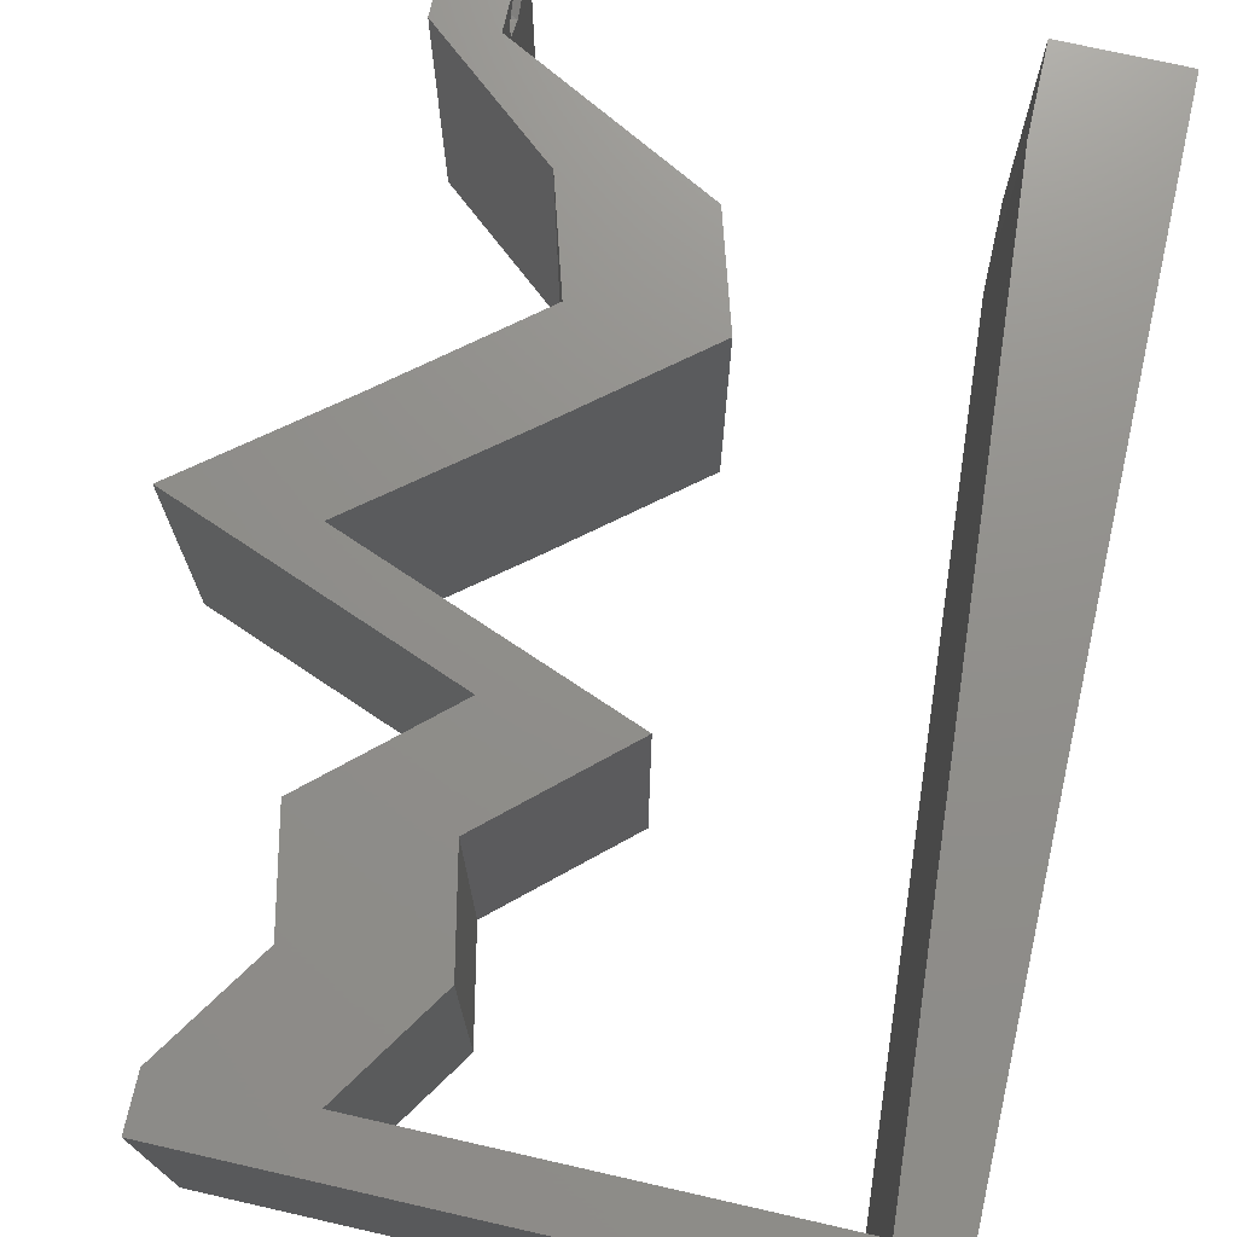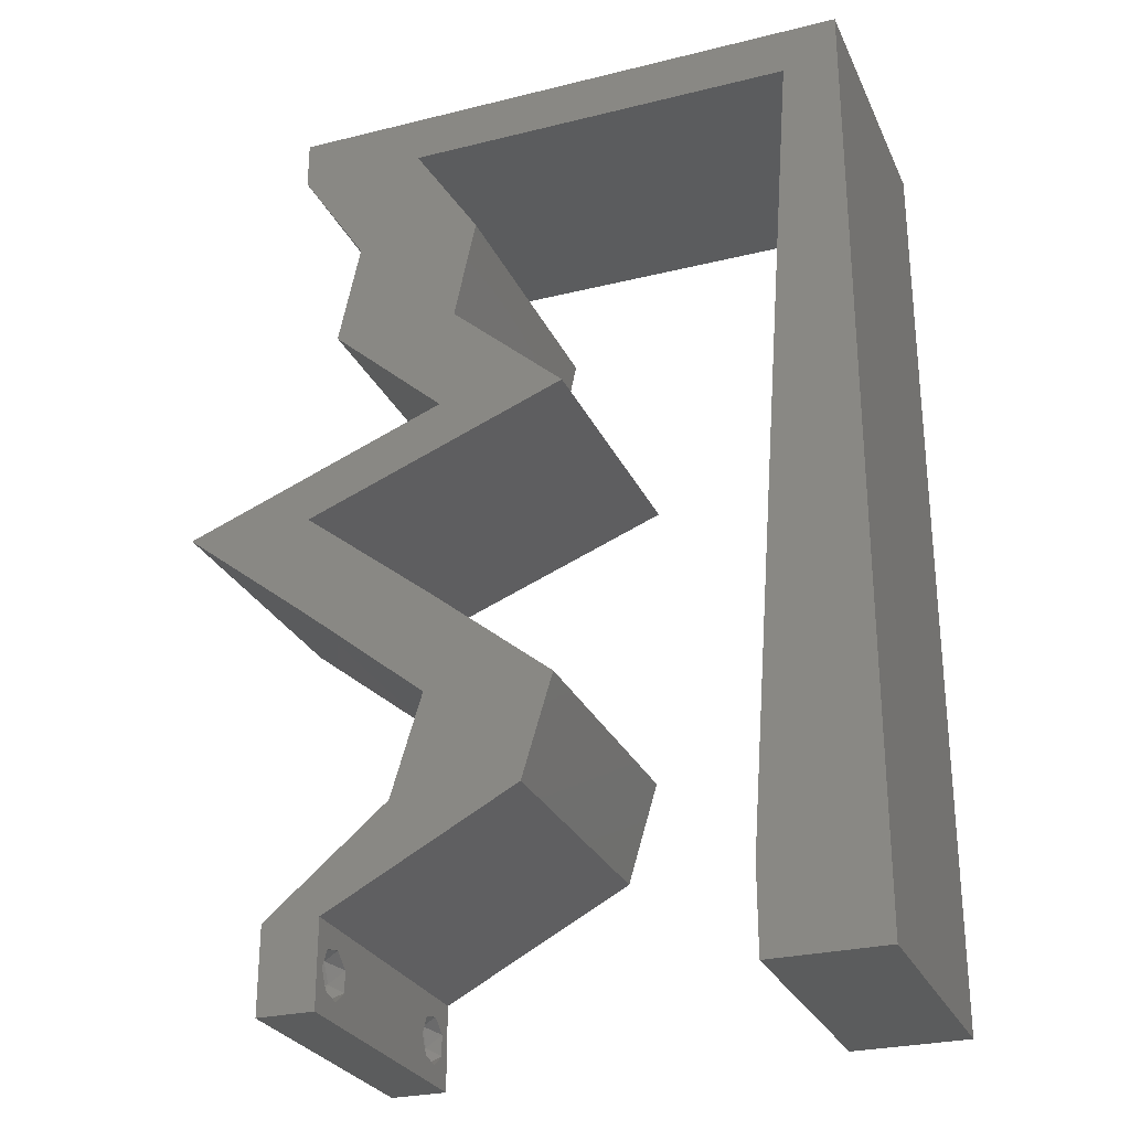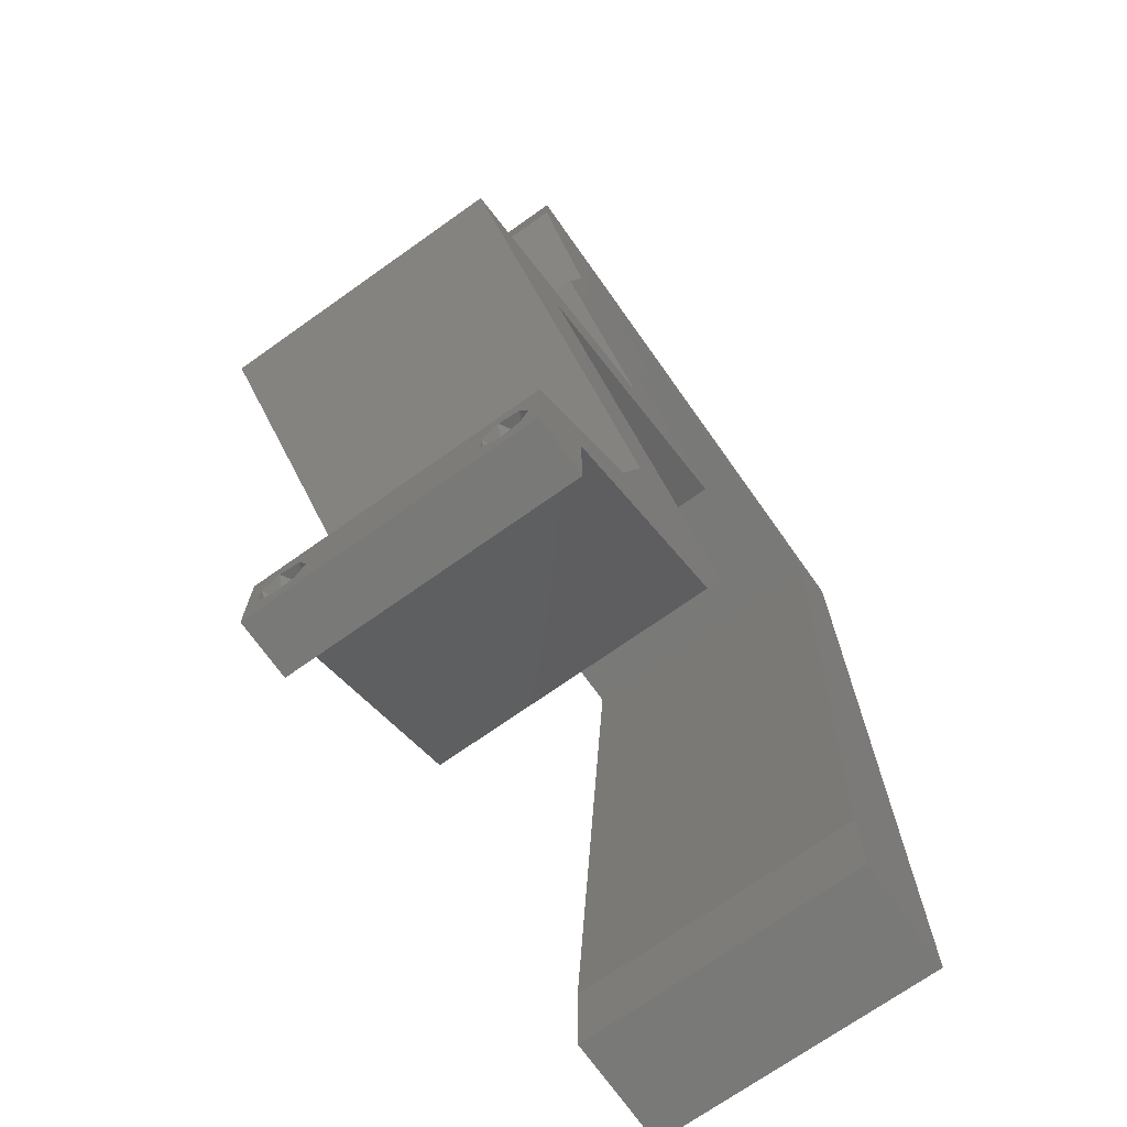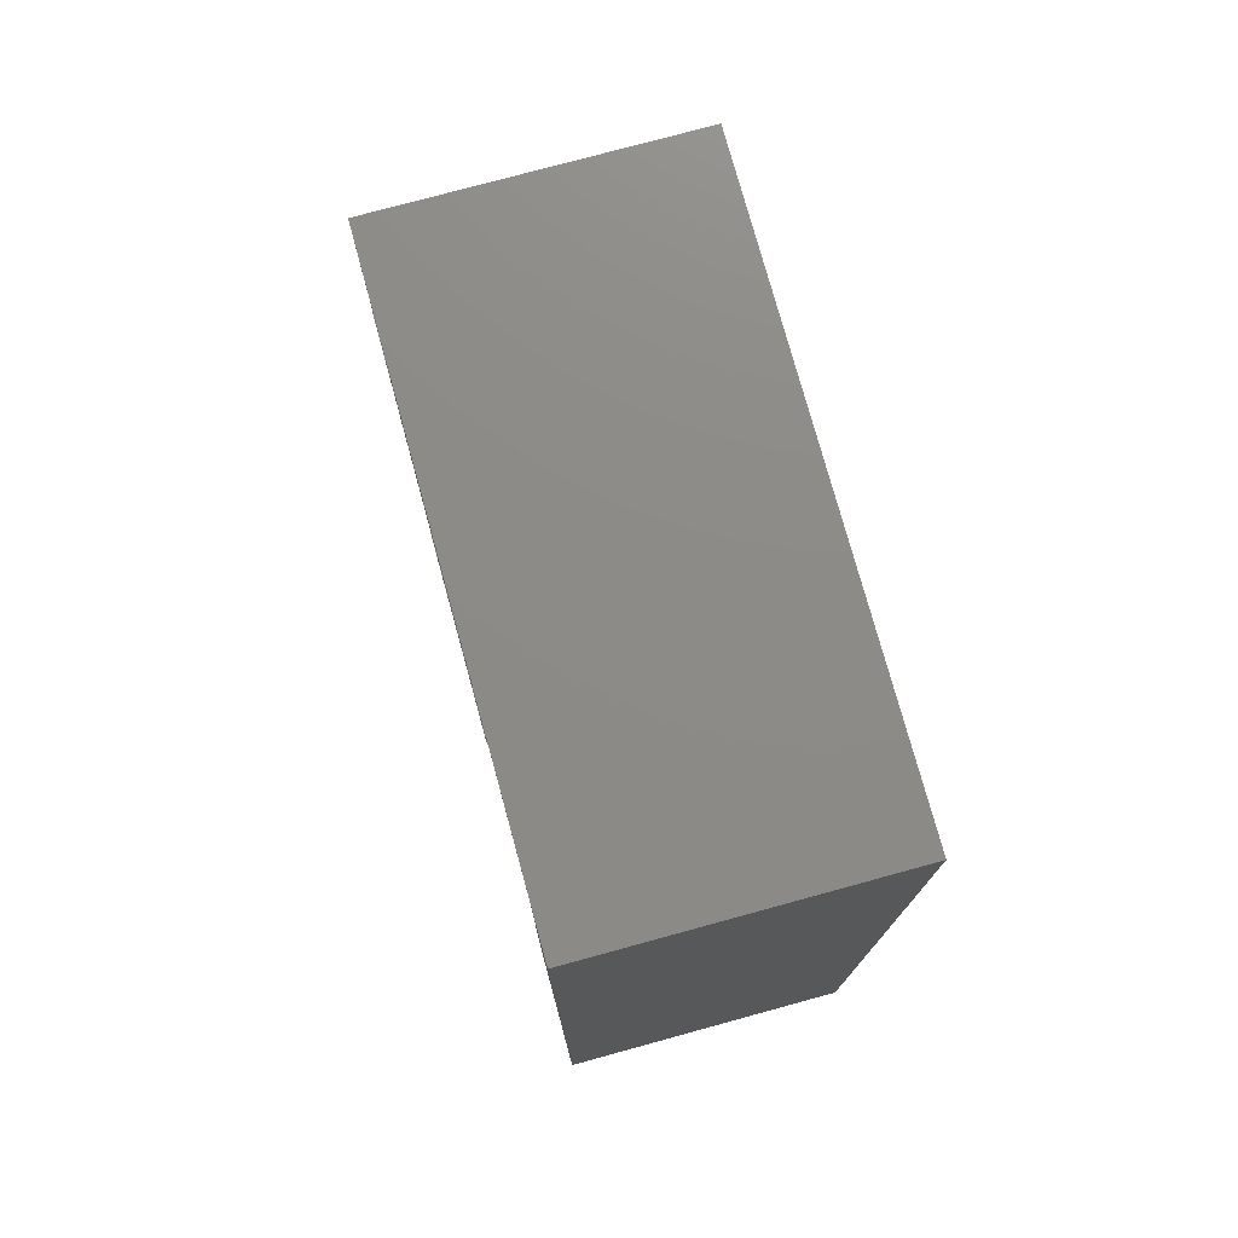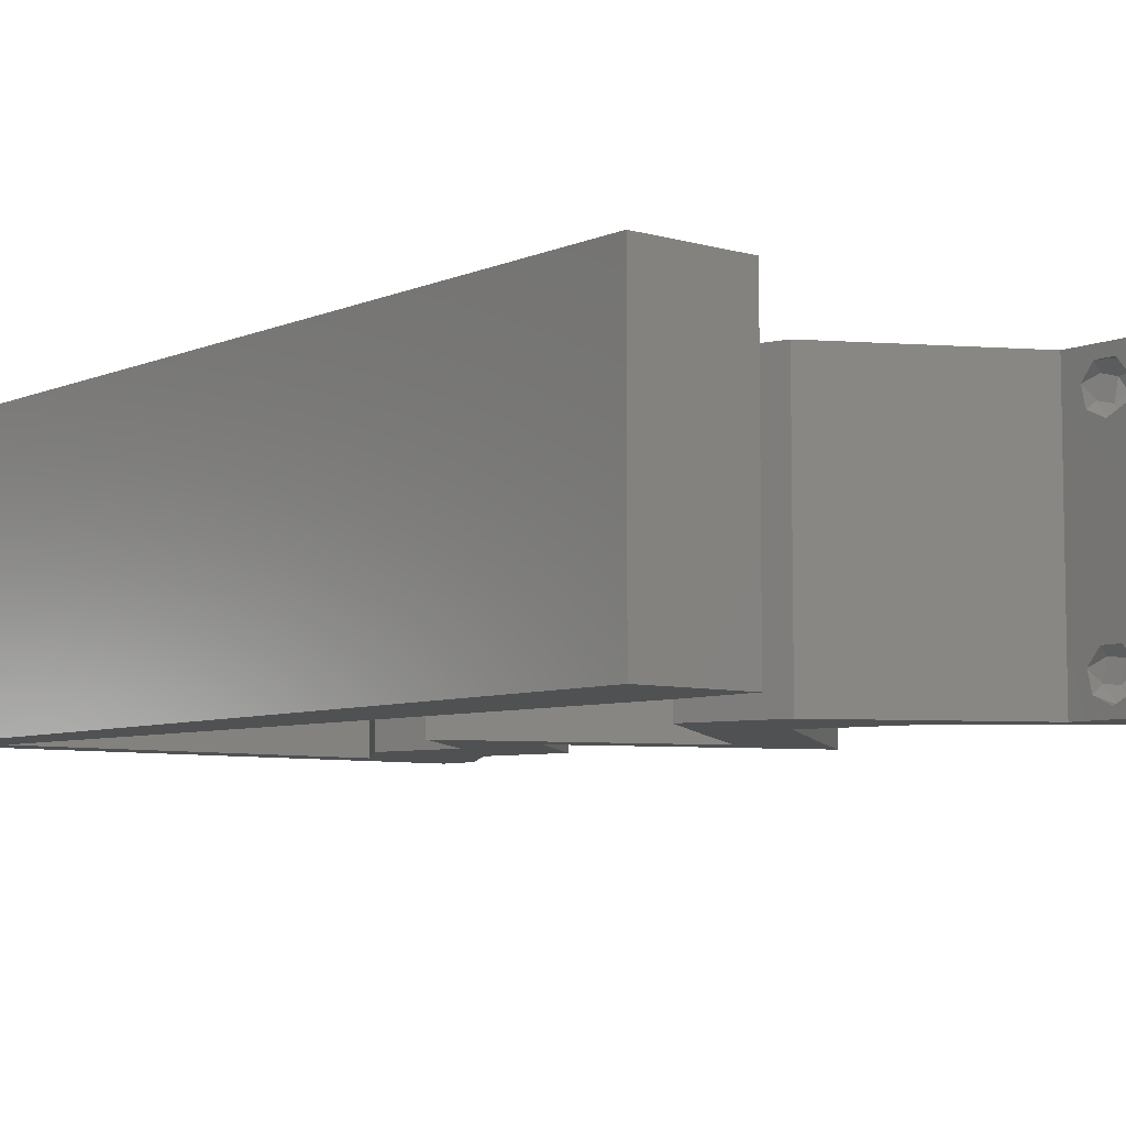
<metadata>
{"format":"stl","ext":"stl","renderer":"f3d","projection":"perspective","resolution":1024,"background":"white","views":[{"elev":72.8,"azim":-167.2,"up":"+Z"},{"elev":-27.5,"azim":-159.2,"up":"+Y"},{"elev":-71.6,"azim":125.3,"up":"+Y"},{"elev":76.2,"azim":-105.3,"up":"+Y"},{"elev":-6.7,"azim":-39.5,"up":"+Z"}]}
</metadata>
<code>
# stl→obj: 252 verts, 508 faces
v 0.04 -0.003738 0.003932
v 0.04 0 0.01
v 0.04 -0.006 0.01
v 0.04 -0.003 0.0159
v 0.04 -0.004657 0.002778
v 0.04 -0.006 0
v 0.04 -0.004329 0.00134
v 0.04 -0.001671 0.00134
v 0.04 0 0
v 0.04 -0.001343 0.002778
v 0.04 -0.003 0.0007
v 0.04 -0.004657 0.01798
v 0.04 -0.003738 0.01913
v 0.04 -0.006 0.02
v 0.04 -0.001343 0.01798
v 0.04 0 0.02
v 0.04 -0.002262 0.01913
v 0.04 -0.001671 0.01654
v 0.04 -0.004329 0.01654
v 0.04 -0.002262 0.003932
v 0.036 0 0.01
v 0.036 -0.003738 0.003932
v 0.036 -0.006 0.01
v 0.036 -0.003 0.0159
v 0.036 -0.006 0
v 0.036 -0.004657 0.002778
v 0.036 -0.004329 0.00134
v 0.036 -0.001343 0.002778
v 0.036 0 0
v 0.036 -0.001671 0.00134
v 0.036 -0.003 0.0007
v 0.036 0 0.02
v 0.036 -0.001343 0.01798
v 0.036 -0.002262 0.01913
v 0.036 -0.004657 0.01798
v 0.036 -0.006 0.02
v 0.036 -0.003738 0.01913
v 0.036 -0.001671 0.01654
v 0.036 -0.004329 0.01654
v 0.036 -0.002262 0.003932
v 0 -0.006 0.02
v 0.008 -0.006 0.02
v 0.004 -0.003 0.02
v 0.008 0 0.02
v 0 0 0.02
v 0.003791 0.005831 0.02
v 0.02945 0.01416 0.02
v 0.02058 0.01416 0.02
v 0.02693 0.009399 0.02
v 0.02271 0.007078 0.02
v 0.02935 0.003539 0.02
v 0.02798 0.04247 0.02
v 0.03685 0.04247 0.02
v 0.03144 0.04682 0.02
v 0.007163 0.01132 0.02
v 0 0.012 0.02
v 0.03157 0.007078 0.02
v 0.03548 0.0549 0.02
v 0.03114 0.05662 0.02
v 0.03192 0.05143 0.02
v 0.038 -0.003 0.02
v 0.03535 0.04954 0.02
v 0.02649 0.04954 0.02
v 0 0.048 0.02
v 0.003814 0.05662 0.02
v 0 0.06 0.02
v 0.01 0.06 0.02
v 0.04 0.05662 0.02
v 0.04 0.06 0.02
v 0.03 0.06 0.02
v 0.02889 0.03539 0.02
v 0.02002 0.03539 0.02
v 0.02918 0.03185 0.02
v 0.03804 0.03185 0.02
v 0.0382 0.02123 0.02
v 0.0472 0.02831 0.02
v 0.03834 0.02831 0.02
v 0.02933 0.02123 0.02
v 0.02203 0.05662 0.02
v 0.004651 0.0453 0.02
v 0.01292 0.05662 0.02
v 0 0.024 0.02
v 0.006325 0.02265 0.02
v 0 0.036 0.02
v 0.005488 0.03397 0.02
v 0.02 0.06 0.02
v 0 -0.006 0.01
v 0 -0.003 0.015
v 0 0 0.01
v 0 -0.006 0
v 0 -0.003 0.005
v 0 0 0
v 0.004 -0.006 0.015
v 0.008 -0.006 0.01
v 0.004 -0.006 0.005
v 0.008 -0.006 0
v 0 0.009 0.0114
v 0 0.06 0
v 0 0.051 0.0086
v 0 0.06 0.01
v 0 0.048 0
v 0 0.0415 0.009767
v 0 0.03 0.01
v 0 0.036 0
v 0 0.024 0
v 0 0.0185 0.01023
v 0 0.012 0
v 0 0.005337 0.005128
v 0 0.05466 0.01487
v 0.004 -0.003 0
v 0.008 0 0
v 0.003791 0.005831 0
v 0.02945 0.01416 0
v 0.02693 0.009399 0
v 0.02058 0.01416 0
v 0.02271 0.007078 0
v 0.02935 0.003539 0
v 0.02798 0.04247 0
v 0.03144 0.04682 0
v 0.03685 0.04247 0
v 0.007163 0.01132 0
v 0.03157 0.007078 0
v 0.03548 0.0549 0
v 0.03192 0.05143 0
v 0.03114 0.05662 0
v 0.038 -0.003 0
v 0.03535 0.04954 0
v 0.02649 0.04954 0
v 0.003814 0.05662 0
v 0.01 0.06 0
v 0.04 0.05662 0
v 0.04 0.06 0
v 0.03 0.06 0
v 0.02889 0.03539 0
v 0.02002 0.03539 0
v 0.02918 0.03185 0
v 0.03804 0.03185 0
v 0.0382 0.02123 0
v 0.03834 0.02831 0
v 0.0472 0.02831 0
v 0.02933 0.02123 0
v 0.02203 0.05662 0
v 0.004651 0.0453 0
v 0.01292 0.05662 0
v 0.006325 0.02265 0
v 0.005488 0.03397 0
v 0.02 0.06 0
v 0.008 0 0.01
v 0.008 -0.003 0.015
v 0.008 -0.003 0.005
v 0.015 0.06 0.00866
v 0.025 0.06 0.01134
v 0.006575 0.06 0.01266
v 0.03343 0.06 0.007337
v 0.04 0.06 0.01
v 0.0342 0.06 0.01422
v 0.005798 0.06 0.00578
v 0.04 0.05662 0.01
v 0.03768 0.05308 0.015
v 0.03535 0.04954 0.01
v 0.03768 0.05308 0.005
v 0.0361 0.04601 0.015
v 0.03685 0.04247 0.01
v 0.0361 0.04601 0.005
v 0.03287 0.03893 0.005494
v 0.03287 0.03893 0.01448
v 0.02889 0.03539 0.01
v 0.03556 0.03281 0.01296
v 0.0402 0.03102 0.007545
v 0.0472 0.02831 0.01
v 0.03392 0.03344 0.005483
v 0.04178 0.03041 0.01415
v 0.0427 0.02477 0.005676
v 0.0427 0.02477 0.01427
v 0.0382 0.02123 0.01
v 0.03382 0.01769 0.005676
v 0.03382 0.01769 0.01427
v 0.02945 0.01416 0.01
v 0.03051 0.01062 0.015
v 0.03157 0.007078 0.01
v 0.03051 0.01062 0.005
v 0.03579 0.003539 0.005494
v 0.03579 0.003539 0.01448
v 0.02926 0.00359 0.007658
v 0.02271 0.007078 0.01
v 0.03135 0.002477 0.01465
v 0.02678 0.004911 0.01462
v 0.02165 0.01062 0.015
v 0.02058 0.01416 0.01
v 0.02165 0.01062 0.005
v 0.02496 0.01769 0.005676
v 0.02496 0.01769 0.01427
v 0.02933 0.02123 0.01
v 0.03383 0.02477 0.005676
v 0.03383 0.02477 0.01427
v 0.03834 0.02831 0.01
v 0.02002 0.03539 0.01
v 0.0267 0.03281 0.01296
v 0.03134 0.03102 0.007545
v 0.02506 0.03344 0.005483
v 0.03291 0.03041 0.01415
v 0.024 0.03893 0.005494
v 0.024 0.03893 0.01448
v 0.02798 0.04247 0.01
v 0.02724 0.04601 0.015
v 0.02649 0.04954 0.01
v 0.02724 0.04601 0.005
v 0.03114 0.05662 0.01
v 0.02881 0.05308 0.015
v 0.02881 0.05308 0.005
v 0.01748 0.05662 0.007918
v 0.02398 0.05662 0.01325
v 0.003814 0.05662 0.01
v 0.01097 0.05662 0.01325
v 0.02464 0.05662 0.006767
v 0.01031 0.05662 0.006767
v 0.01748 0.05662 0.0148
v 0.007371 0.008511 0.01176
v 0.004443 0.04811 0.01176
v 0.005907 0.02831 0.01005
v 0.005105 0.03916 0.0103
v 0.006709 0.01746 0.0103
v 0.004217 0.05116 0.005
v 0.0385 -0.002262 0.01607
v 0.0375 -0.003738 0.01607
v 0.03888 -0.003738 0.01607
v 0.03712 -0.002262 0.01607
v 0.03727 -0.003 0.0193
v 0.03873 -0.001671 0.01866
v 0.03875 -0.003 0.0193
v 0.03727 -0.001343 0.01722
v 0.03875 -0.001343 0.01722
v 0.03725 -0.001671 0.01866
v 0.03798 -0.004322 0.01867
v 0.03873 -0.004657 0.01722
v 0.03725 -0.004657 0.01722
v 0.03685 -0.004329 0.01866
v 0.03914 -0.004332 0.01866
v 0.0375 -0.003738 0.0008684
v 0.03727 -0.002262 0.0008684
v 0.03874 -0.002242 0.0008785
v 0.03888 -0.003738 0.0008684
v 0.03873 -0.001343 0.002022
v 0.03727 -0.001671 0.00346
v 0.03725 -0.001343 0.002022
v 0.03727 -0.004329 0.00346
v 0.03873 -0.003 0.0041
v 0.03875 -0.004329 0.00346
v 0.03725 -0.003 0.0041
v 0.03875 -0.001671 0.00346
v 0.03873 -0.004657 0.002022
v 0.03725 -0.004657 0.002022
f 1 2 3
f 2 4 3
f 5 6 7
f 8 9 10
f 11 9 8
f 7 6 11
f 12 13 14
f 15 16 17
f 13 16 14
f 17 16 13
f 6 9 11
f 10 9 2
f 16 18 2
f 15 18 16
f 3 19 14
f 19 12 14
f 3 6 5
f 2 18 4
f 4 19 3
f 20 2 1
f 10 2 20
f 1 3 5
f 21 22 23
f 23 24 21
f 25 26 27
f 28 29 30
f 30 29 31
f 31 25 27
f 32 33 34
f 35 36 37
f 32 37 36
f 34 37 32
f 32 38 33
f 29 25 31
f 36 39 23
f 35 39 36
f 21 38 32
f 23 26 25
f 21 29 28
f 23 39 24
f 24 38 21
f 22 26 23
f 40 22 21
f 40 21 28
f 41 42 43
f 44 45 43
f 45 44 46
f 47 48 49
f 50 51 49
f 52 53 54
f 55 56 46
f 51 57 49
f 57 47 49
f 48 50 49
f 58 59 60
f 36 14 61
f 53 62 54
f 42 44 43
f 45 41 43
f 63 52 54
f 16 32 61
f 62 58 60
f 60 63 54
f 62 60 54
f 56 45 46
f 16 57 32
f 14 16 61
f 32 36 61
f 59 63 60
f 44 55 46
f 64 65 66
f 65 67 66
f 68 69 58
f 70 59 69
f 69 59 58
f 62 68 58
f 53 52 71
f 52 72 71
f 72 73 71
f 73 74 71
f 75 76 77
f 76 74 77
f 47 75 78
f 78 75 77
f 48 47 78
f 57 51 32
f 74 73 77
f 59 70 79
f 65 64 80
f 67 65 81
f 82 56 83
f 83 56 55
f 84 82 85
f 85 82 83
f 64 84 80
f 80 84 85
f 86 67 81
f 70 86 79
f 79 86 81
f 87 88 89
f 45 88 41
f 90 91 92
f 89 91 87
f 41 88 87
f 89 88 45
f 87 91 90
f 92 91 89
f 42 93 94
f 87 93 41
f 90 95 87
f 94 95 96
f 41 93 42
f 94 93 87
f 96 95 90
f 87 95 94
f 45 97 89
f 98 99 100
f 101 99 98
f 56 97 45
f 102 103 84
f 104 103 102
f 104 102 101
f 84 103 82
f 105 103 104
f 106 103 105
f 82 106 56
f 64 102 84
f 107 106 105
f 82 103 106
f 92 108 107
f 66 109 64
f 64 99 102
f 107 97 106
f 107 108 97
f 64 109 99
f 106 97 56
f 102 99 101
f 100 109 66
f 89 108 92
f 97 108 89
f 99 109 100
f 90 110 96
f 111 110 92
f 92 112 111
f 113 114 115
f 116 114 117
f 118 119 120
f 121 112 107
f 117 114 122
f 122 114 113
f 115 114 116
f 123 124 125
f 25 126 6
f 120 119 127
f 96 110 111
f 92 110 90
f 128 119 118
f 9 126 29
f 127 124 123
f 124 119 128
f 127 119 124
f 107 112 92
f 9 29 122
f 6 126 9
f 29 126 25
f 125 124 128
f 111 112 121
f 101 98 129
f 129 98 130
f 131 123 132
f 133 132 125
f 132 123 125
f 127 123 131
f 120 134 118
f 118 134 135
f 135 134 136
f 136 134 137
f 138 139 140
f 140 139 137
f 113 141 138
f 141 139 138
f 115 141 113
f 122 29 117
f 137 139 136
f 142 133 125
f 143 101 129
f 130 144 129
f 107 105 145
f 145 121 107
f 146 105 104
f 145 105 146
f 143 104 101
f 146 104 143
f 147 144 130
f 142 147 133
f 142 144 147
f 148 149 94
f 42 149 44
f 111 150 96
f 94 150 148
f 44 149 148
f 94 149 42
f 96 150 94
f 148 150 111
f 86 151 67
f 147 152 133
f 86 152 151
f 151 152 147
f 151 153 67
f 152 154 133
f 70 152 86
f 130 151 147
f 133 154 132
f 132 154 155
f 66 153 100
f 67 153 66
f 70 156 152
f 130 157 151
f 152 156 154
f 151 157 153
f 69 156 70
f 155 156 69
f 98 157 130
f 100 157 98
f 154 156 155
f 153 157 100
f 155 69 68
f 68 158 155
f 131 132 155
f 155 158 131
f 68 159 158
f 160 159 62
f 158 161 131
f 127 161 160
f 62 159 68
f 158 159 160
f 131 161 127
f 160 161 158
f 53 162 62
f 160 162 163
f 127 164 120
f 163 164 160
f 62 162 160
f 163 162 53
f 160 164 127
f 120 164 163
f 120 165 134
f 71 166 53
f 53 166 163
f 167 166 71
f 166 165 163
f 167 165 166
f 163 165 120
f 134 165 167
f 71 168 167
f 137 169 140
f 140 169 170
f 74 168 71
f 167 171 134
f 170 172 76
f 134 171 137
f 76 172 74
f 168 171 167
f 170 169 172
f 169 171 168
f 137 171 169
f 169 168 172
f 172 168 74
f 140 173 138
f 75 174 76
f 175 174 75
f 76 174 170
f 174 173 170
f 175 173 174
f 138 173 175
f 170 173 140
f 138 176 113
f 47 177 75
f 75 177 175
f 178 177 47
f 177 176 175
f 178 176 177
f 175 176 138
f 113 176 178
f 178 179 180
f 57 179 47
f 113 181 122
f 180 181 178
f 47 179 178
f 180 179 57
f 178 181 113
f 122 181 180
f 122 182 9
f 16 183 57
f 2 183 16
f 57 183 180
f 2 182 183
f 183 182 180
f 180 182 122
f 9 182 2
f 3 14 36
f 36 23 3
f 25 6 3
f 3 23 25
f 29 184 117
f 117 184 116
f 21 184 29
f 116 184 185
f 32 186 21
f 185 187 50
f 50 187 51
f 51 186 32
f 186 187 184
f 51 187 186
f 184 187 185
f 186 184 21
f 48 188 50
f 185 188 189
f 116 190 115
f 189 190 185
f 50 188 185
f 189 188 48
f 185 190 116
f 115 190 189
f 115 191 141
f 78 192 48
f 48 192 189
f 193 192 78
f 192 191 189
f 193 191 192
f 189 191 115
f 141 191 193
f 141 194 139
f 77 195 78
f 78 195 193
f 196 194 195
f 196 195 77
f 195 194 193
f 193 194 141
f 139 194 196
f 197 198 72
f 139 199 136
f 196 199 139
f 72 198 73
f 135 200 197
f 77 201 196
f 136 200 135
f 73 201 77
f 197 200 198
f 201 199 196
f 198 200 199
f 199 200 136
f 201 198 199
f 73 198 201
f 135 202 118
f 52 203 72
f 72 203 197
f 204 203 52
f 203 202 197
f 204 202 203
f 118 202 204
f 197 202 135
f 204 205 206
f 63 205 52
f 118 207 128
f 206 207 204
f 52 205 204
f 206 205 63
f 204 207 118
f 128 207 206
f 208 209 59
f 63 209 206
f 206 210 128
f 125 210 208
f 59 209 63
f 206 209 208
f 128 210 125
f 208 210 206
f 142 211 144
f 59 212 208
f 213 214 65
f 208 215 125
f 129 216 213
f 79 212 59
f 65 214 81
f 125 215 142
f 144 216 129
f 81 217 79
f 142 215 211
f 211 216 144
f 217 214 211
f 211 212 217
f 211 214 216
f 215 212 211
f 208 212 215
f 216 214 213
f 81 214 217
f 217 212 79
f 121 218 111
f 65 219 213
f 148 218 44
f 146 220 145
f 85 221 80
f 55 222 83
f 80 219 65
f 44 218 55
f 220 222 145
f 220 221 85
f 146 221 220
f 83 222 220
f 143 223 219
f 145 222 121
f 83 220 85
f 143 221 146
f 222 218 121
f 143 219 221
f 129 223 143
f 221 219 80
f 55 218 222
f 213 223 129
f 219 223 213
f 111 218 148
f 24 4 224
f 4 24 225
f 4 225 226
f 24 224 227
f 228 229 230
f 229 231 232
f 231 229 233
f 229 228 233
f 234 235 236
f 234 236 237
f 235 225 236
f 231 224 232
f 235 234 238
f 224 231 227
f 225 235 226
f 228 230 234
f 15 17 229
f 12 19 235
f 33 38 231
f 37 34 228
f 15 229 232
f 229 17 230
f 33 231 233
f 228 34 233
f 18 15 232
f 17 13 230
f 39 35 236
f 34 33 233
f 224 18 232
f 225 39 236
f 228 234 237
f 234 230 238
f 37 228 237
f 12 235 238
f 230 13 238
f 231 38 227
f 235 19 226
f 236 35 237
f 4 18 224
f 24 39 225
f 38 24 227
f 19 4 226
f 13 12 238
f 35 37 237
f 11 31 239
f 31 11 240
f 240 11 241
f 11 239 242
f 243 244 245
f 246 247 248
f 247 246 249
f 244 243 250
f 247 244 250
f 244 247 249
f 240 243 245
f 251 246 248
f 246 251 252
f 243 240 241
f 251 239 252
f 239 251 242
f 40 28 244
f 20 1 247
f 26 22 246
f 8 10 243
f 247 1 248
f 244 28 245
f 20 247 250
f 40 244 249
f 243 10 250
f 246 22 249
f 28 30 245
f 1 5 248
f 22 40 249
f 10 20 250
f 30 31 240
f 26 246 252
f 30 240 245
f 239 27 252
f 27 26 252
f 5 7 251
f 5 251 248
f 8 243 241
f 251 7 242
f 31 27 239
f 7 11 242
f 11 8 241

</code>
